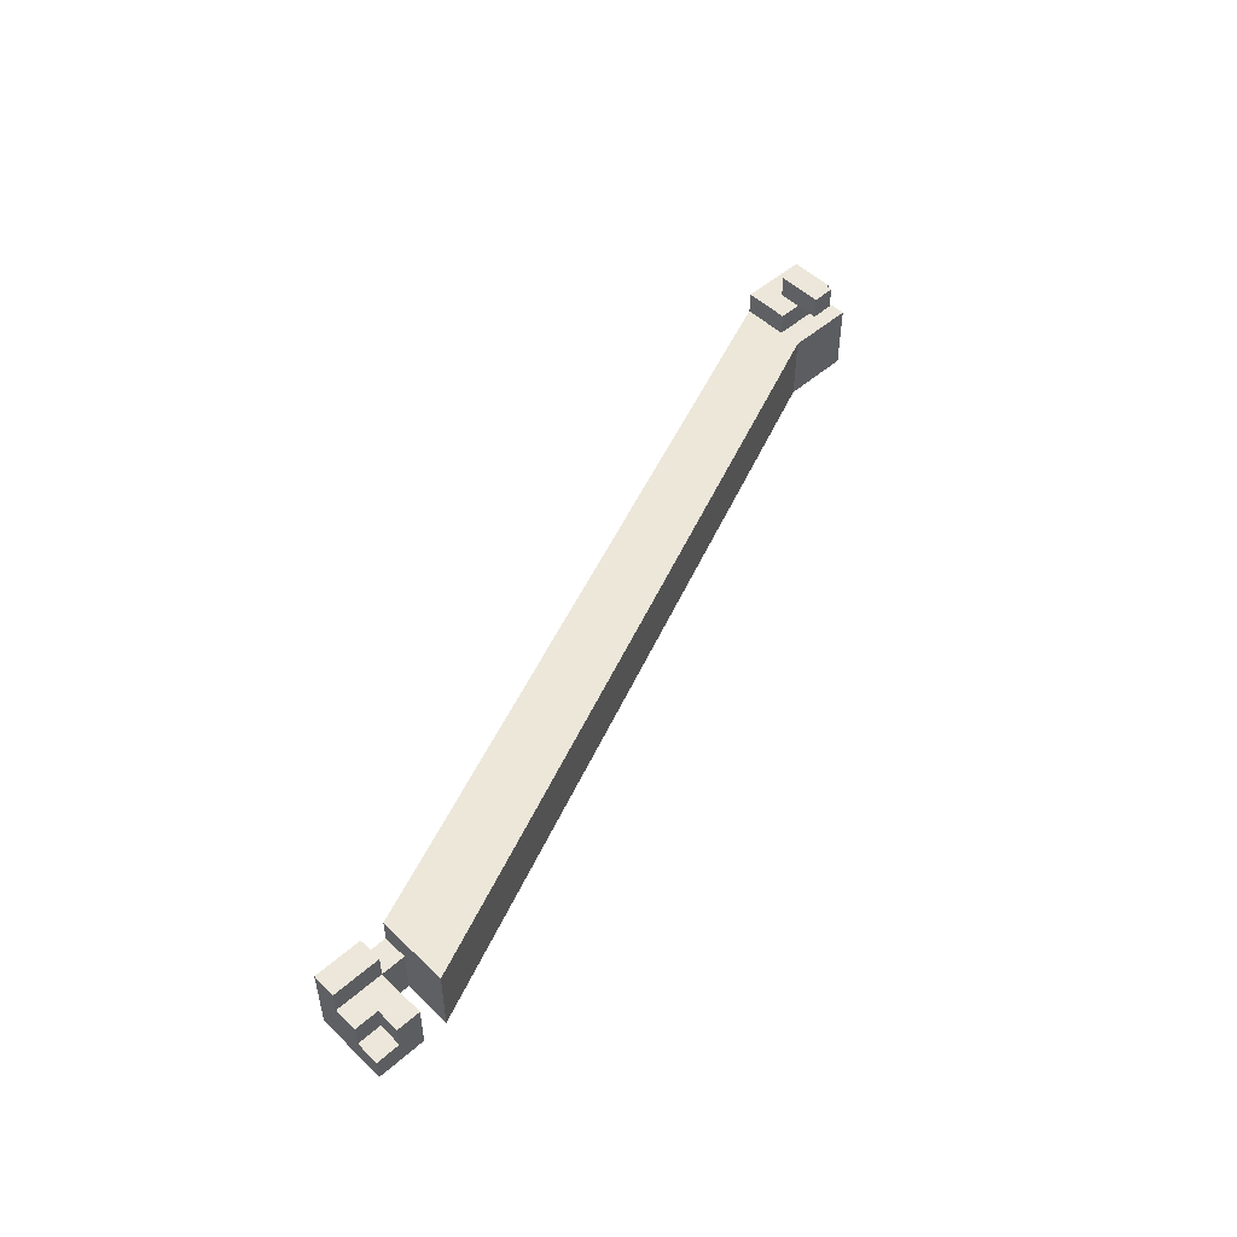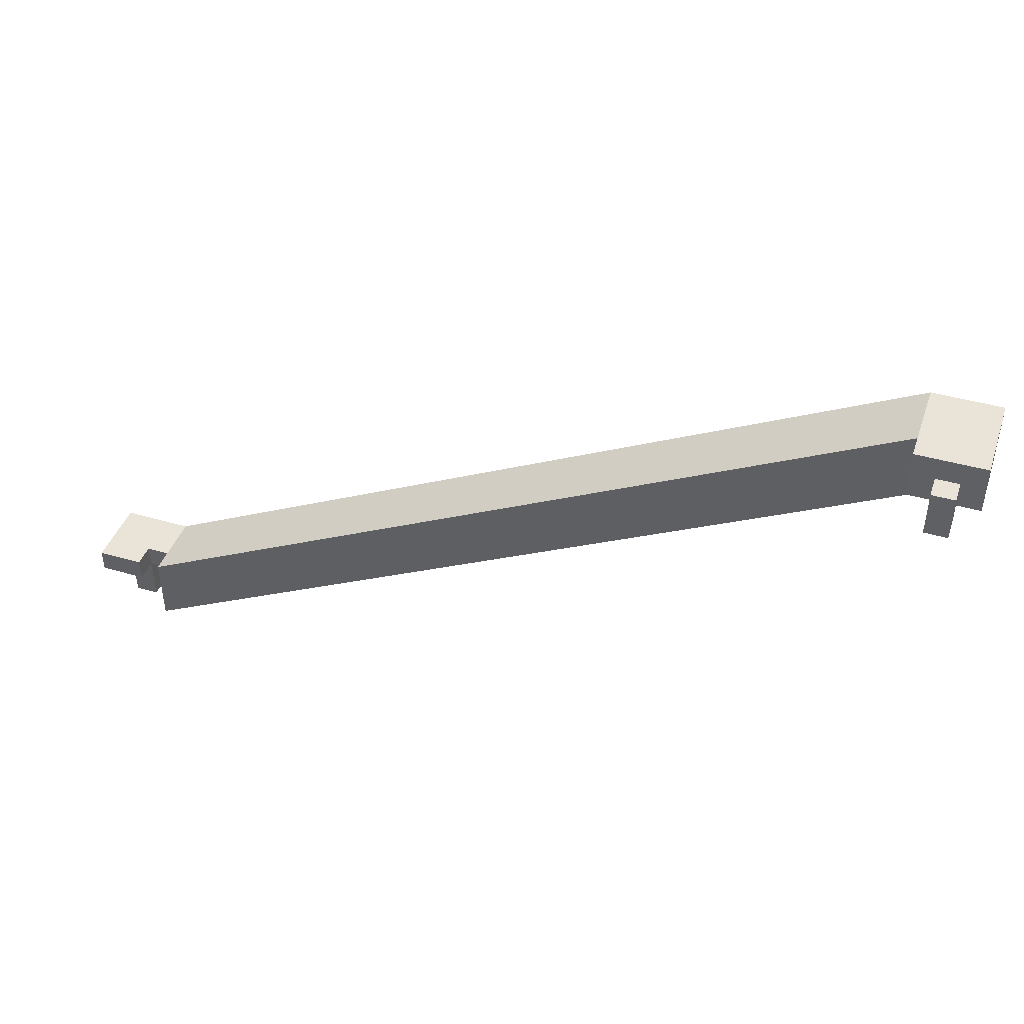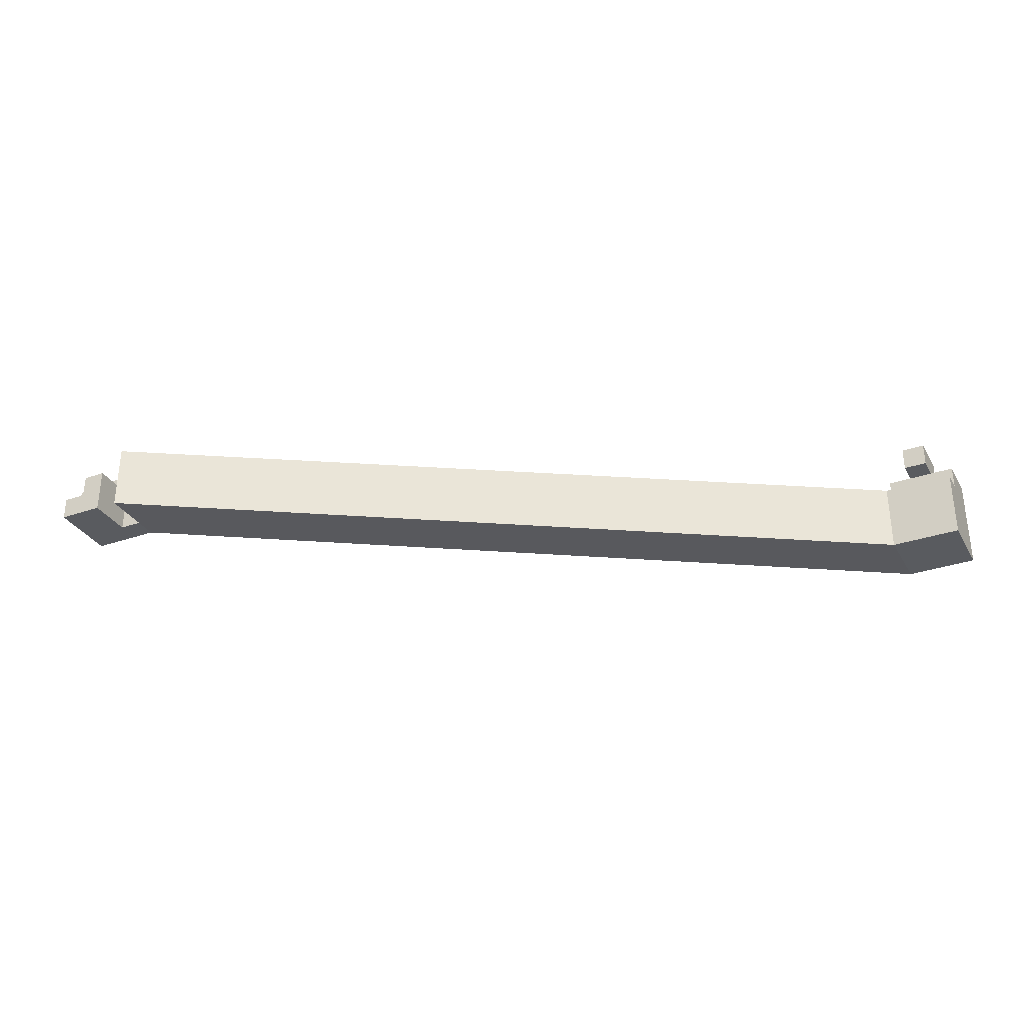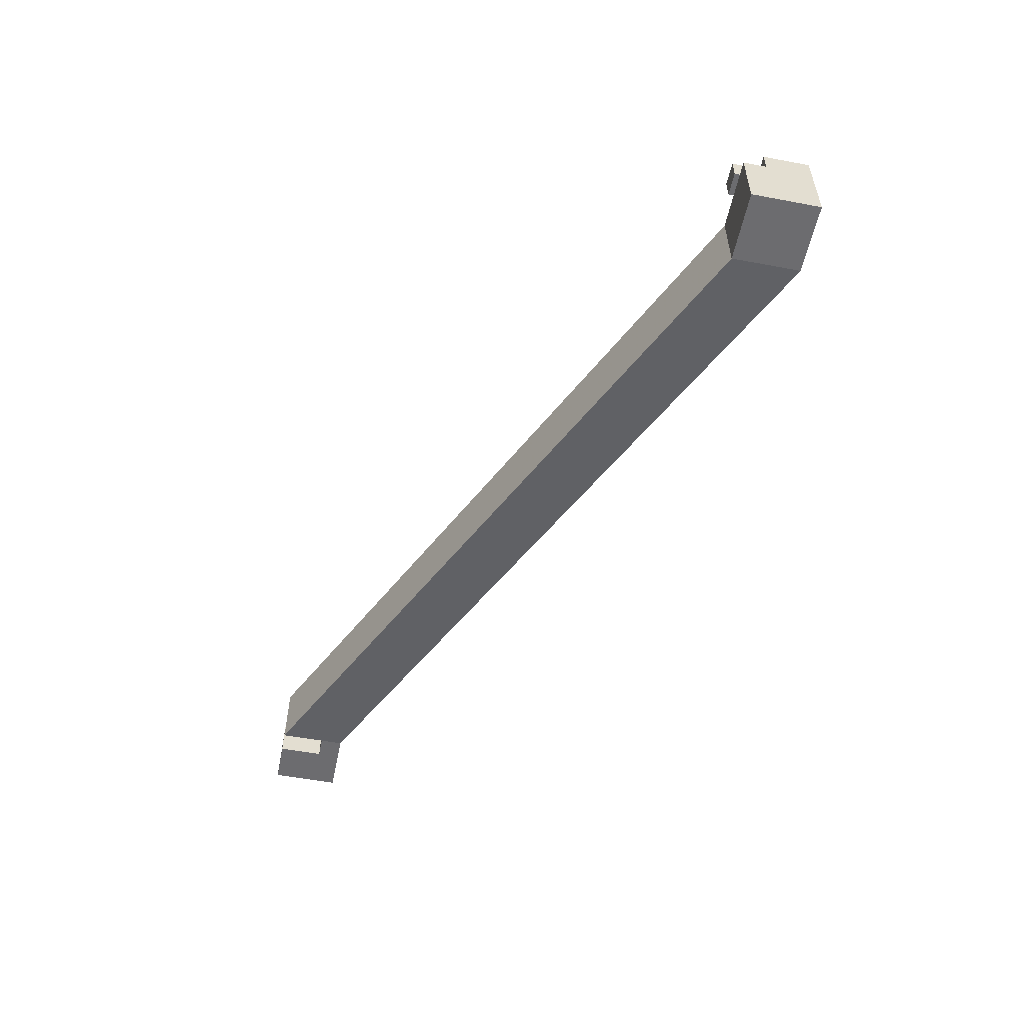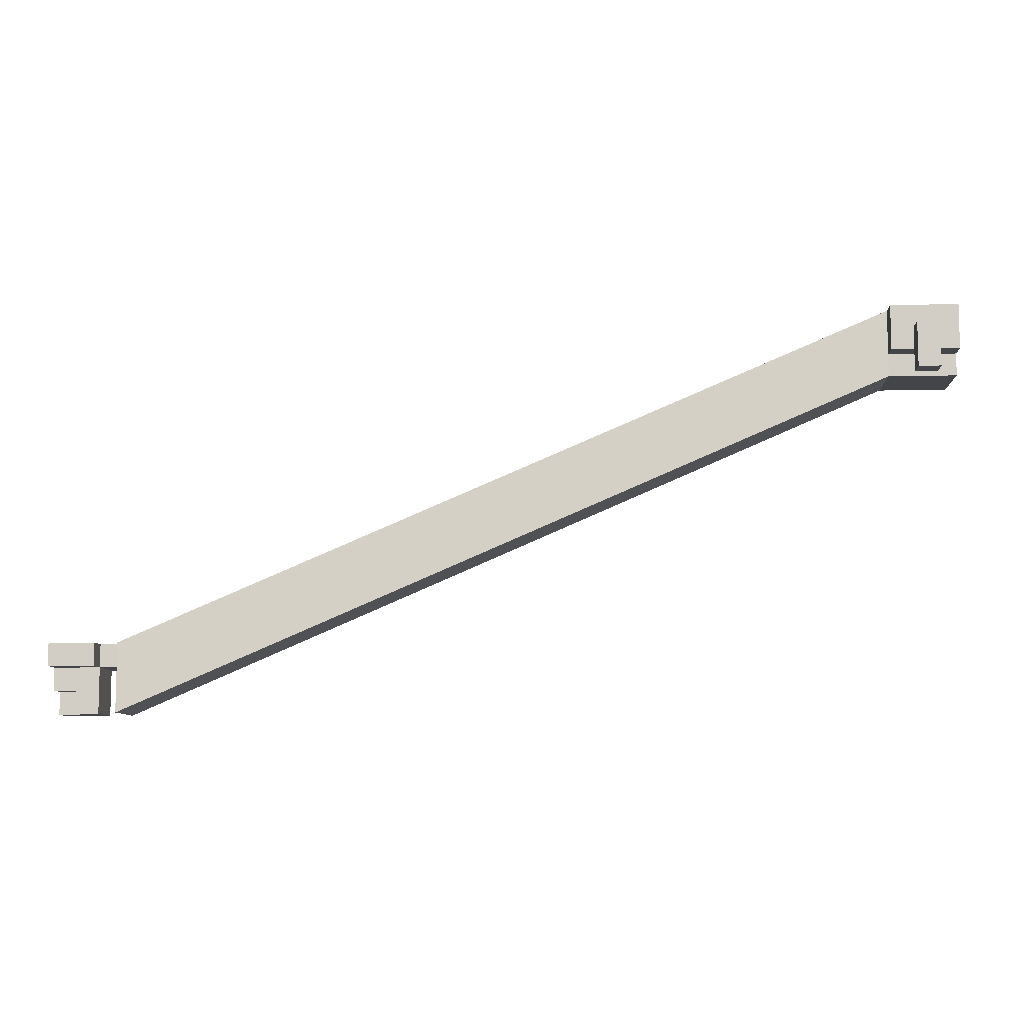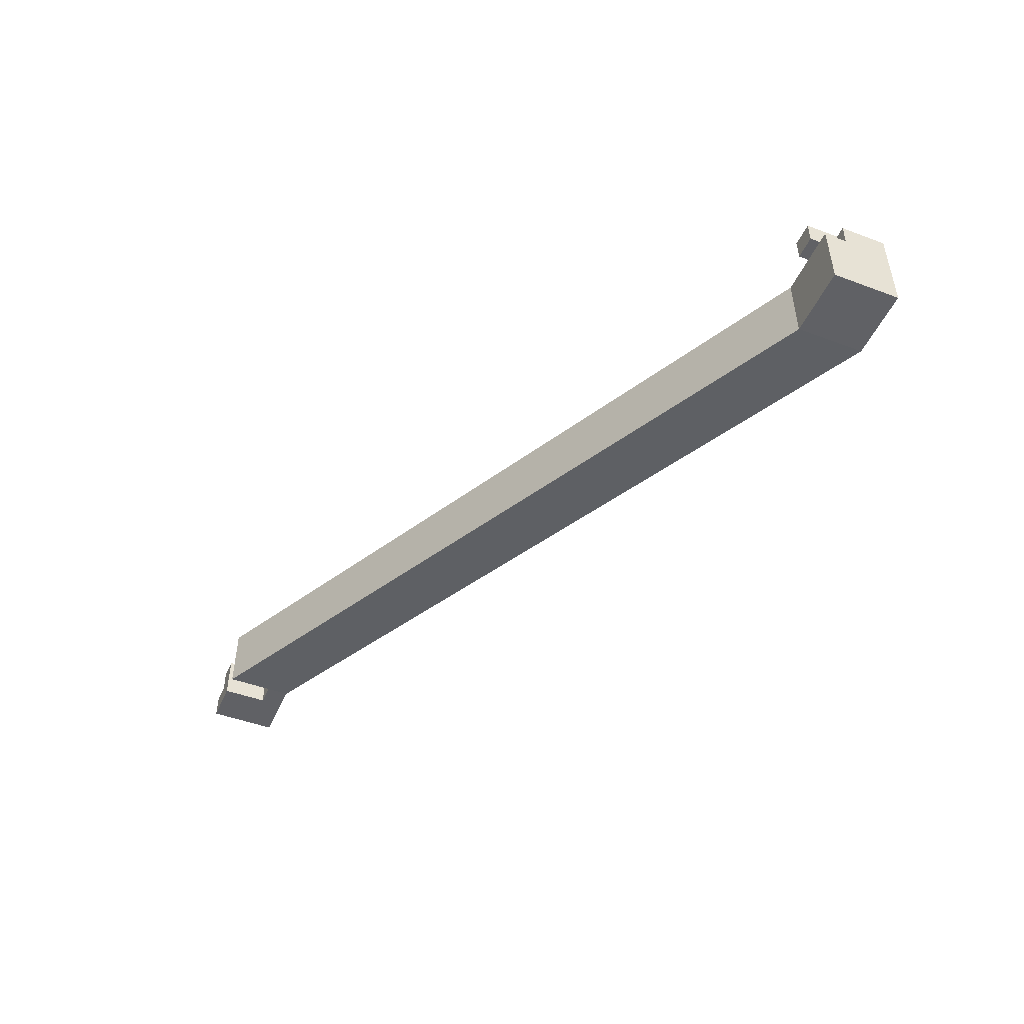
<metadata>
{"format":"obj","ext":"obj","renderer":"f3d","projection":"perspective","resolution":1024,"background":"white","views":[{"elev":50.4,"azim":136.3,"up":"+Y"},{"elev":42.8,"azim":-161.1,"up":"+Z"},{"elev":-32.2,"azim":-154.3,"up":"+Y"},{"elev":-53.8,"azim":-101.3,"up":"+Y"},{"elev":-8.7,"azim":-177.1,"up":"+Z"},{"elev":-47.4,"azim":-112.8,"up":"+Y"}]}
</metadata>
<code>
v 0.02853 -0.01196 -0.1206
v 0.02853 -0.01196 -0.09564
v 0.05345 -0.01196 -0.09564
v 0.05345 -0.01196 -0.1206
v 0.333 -0.01196 -0.2451
v 0.333 -0.01196 -0.2202
v 0.333 0.01295 -0.2202
v 0.333 0.01295 -0.2451
v 0.02853 -0.03687 -0.1206
v 0.02853 -0.03687 -0.09564
v 0.05345 -0.03687 -0.09564
v 0.05345 -0.03687 -0.1206
v 0.02853 -0.01196 -0.1123
v 0.02853 -0.01196 -0.1039
v 0.02853 -0.003655 -0.1123
v 0.02853 -0.003655 -0.1039
v 0.03684 -0.01196 -0.1123
v 0.03684 -0.01196 -0.1039
v 0.03684 -0.003655 -0.1123
v 0.03684 -0.003655 -0.1039
v 0.02853 -0.01196 -0.1039
v 0.02853 -0.01196 -0.09564
v 0.02853 -0.003655 -0.1039
v 0.02853 -0.003655 -0.09564
v 0.03684 -0.01196 -0.1039
v 0.03684 -0.01196 -0.09564
v 0.03684 -0.003655 -0.1039
v 0.03684 -0.003655 -0.09564
v 0.03684 -0.01196 -0.1123
v 0.03684 -0.01196 -0.1039
v 0.03684 -0.003655 -0.1123
v 0.03684 -0.003655 -0.1039
v 0.04514 -0.01196 -0.1123
v 0.04514 -0.01196 -0.1039
v 0.04514 -0.003655 -0.1123
v 0.04514 -0.003655 -0.1039
v 0.03684 -0.01196 -0.1039
v 0.03684 -0.01196 -0.09564
v 0.03684 -0.003655 -0.1039
v 0.03684 -0.003655 -0.09564
v 0.04514 -0.01196 -0.1039
v 0.04514 -0.01196 -0.09564
v 0.04514 -0.003655 -0.1039
v 0.04514 -0.003655 -0.09564
v 0.03684 -0.003655 -0.1206
v 0.03684 -0.003655 -0.1123
v 0.03684 0.00465 -0.1206
v 0.03684 0.00465 -0.1123
v 0.04514 -0.003655 -0.1206
v 0.04514 -0.003655 -0.1123
v 0.04514 0.00465 -0.1206
v 0.04514 0.00465 -0.1123
v 0.03684 -0.003655 -0.1123
v 0.03684 -0.003655 -0.1039
v 0.03684 0.00465 -0.1123
v 0.03684 0.00465 -0.1039
v 0.04514 -0.003655 -0.1123
v 0.04514 -0.003655 -0.1039
v 0.04514 0.00465 -0.1123
v 0.04514 0.00465 -0.1039
v 0.04514 -0.01196 -0.1123
v 0.04514 -0.01196 -0.1039
v 0.04514 -0.003655 -0.1123
v 0.04514 -0.003655 -0.1039
v 0.05345 -0.01196 -0.1123
v 0.05345 -0.01196 -0.1039
v 0.05345 -0.003655 -0.1123
v 0.05345 -0.003655 -0.1039
v 0.04514 -0.01196 -0.1039
v 0.04514 -0.01196 -0.09564
v 0.04514 -0.003655 -0.1039
v 0.04514 -0.003655 -0.09564
v 0.05345 -0.01196 -0.1039
v 0.05345 -0.01196 -0.09564
v 0.05345 -0.003655 -0.1039
v 0.05345 -0.003655 -0.09564
v 0.333 -0.01196 -0.2285
v 0.333 -0.01196 -0.2202
v 0.333 -0.003655 -0.2285
v 0.333 -0.003655 -0.2202
v 0.3413 -0.01196 -0.2285
v 0.3413 -0.01196 -0.2202
v 0.3413 -0.003655 -0.2285
v 0.3413 -0.003655 -0.2202
v 0.333 -0.003655 -0.2285
v 0.333 -0.003655 -0.2202
v 0.333 0.00465 -0.2285
v 0.333 0.00465 -0.2202
v 0.3413 -0.003655 -0.2285
v 0.3413 -0.003655 -0.2202
v 0.3413 0.00465 -0.2285
v 0.3413 0.00465 -0.2202
v 0.3413 -0.01196 -0.2451
v 0.3413 -0.01196 -0.2368
v 0.3413 -0.003655 -0.2451
v 0.3413 -0.003655 -0.2368
v 0.3496 -0.01196 -0.2451
v 0.3496 -0.01196 -0.2368
v 0.3496 -0.003655 -0.2451
v 0.3496 -0.003655 -0.2368
v 0.3413 -0.01196 -0.2368
v 0.3413 -0.01196 -0.2285
v 0.3413 -0.003655 -0.2368
v 0.3413 -0.003655 -0.2285
v 0.3496 -0.01196 -0.2368
v 0.3496 -0.01196 -0.2285
v 0.3496 -0.003655 -0.2368
v 0.3496 -0.003655 -0.2285
v 0.3413 -0.01196 -0.2285
v 0.3413 -0.01196 -0.2202
v 0.3413 -0.003655 -0.2285
v 0.3413 -0.003655 -0.2202
v 0.3496 -0.01196 -0.2285
v 0.3496 -0.01196 -0.2202
v 0.3496 -0.003655 -0.2285
v 0.3496 -0.003655 -0.2202
v 0.3413 -0.003655 -0.2451
v 0.3413 -0.003655 -0.2368
v 0.3413 0.00465 -0.2451
v 0.3413 0.00465 -0.2368
v 0.3496 -0.003655 -0.2451
v 0.3496 -0.003655 -0.2368
v 0.3496 0.00465 -0.2451
v 0.3496 0.00465 -0.2368
v 0.3413 -0.003655 -0.2368
v 0.3413 -0.003655 -0.2285
v 0.3413 0.00465 -0.2368
v 0.3413 0.00465 -0.2285
v 0.3496 -0.003655 -0.2368
v 0.3496 -0.003655 -0.2285
v 0.3496 0.00465 -0.2368
v 0.3496 0.00465 -0.2285
v 0.3413 -0.003655 -0.2285
v 0.3413 -0.003655 -0.2202
v 0.3413 0.00465 -0.2285
v 0.3413 0.00465 -0.2202
v 0.3496 -0.003655 -0.2285
v 0.3496 -0.003655 -0.2202
v 0.3496 0.00465 -0.2285
v 0.3496 0.00465 -0.2202
v 0.3413 0.00465 -0.2285
v 0.3413 0.00465 -0.2202
v 0.3413 0.01295 -0.2285
v 0.3413 0.01295 -0.2202
v 0.3496 0.00465 -0.2285
v 0.3496 0.00465 -0.2202
v 0.3496 0.01295 -0.2285
v 0.3496 0.01295 -0.2202
v 0.3496 -0.01196 -0.2451
v 0.3496 -0.01196 -0.2368
v 0.3496 -0.003655 -0.2451
v 0.3496 -0.003655 -0.2368
v 0.3579 -0.01196 -0.2451
v 0.3579 -0.01196 -0.2368
v 0.3579 -0.003655 -0.2451
v 0.3579 -0.003655 -0.2368
v 0.3496 -0.01196 -0.2368
v 0.3496 -0.01196 -0.2285
v 0.3496 -0.003655 -0.2368
v 0.3496 -0.003655 -0.2285
v 0.3579 -0.01196 -0.2368
v 0.3579 -0.01196 -0.2285
v 0.3579 -0.003655 -0.2368
v 0.3579 -0.003655 -0.2285
v 0.3496 -0.01196 -0.2285
v 0.3496 -0.01196 -0.2202
v 0.3496 -0.003655 -0.2285
v 0.3496 -0.003655 -0.2202
v 0.3579 -0.01196 -0.2285
v 0.3579 -0.01196 -0.2202
v 0.3579 -0.003655 -0.2285
v 0.3579 -0.003655 -0.2202
v 0.3496 -0.003655 -0.2368
v 0.3496 -0.003655 -0.2285
v 0.3496 0.00465 -0.2368
v 0.3496 0.00465 -0.2285
v 0.3579 -0.003655 -0.2368
v 0.3579 -0.003655 -0.2285
v 0.3579 0.00465 -0.2368
v 0.3579 0.00465 -0.2285
v 0.3496 -0.003655 -0.2285
v 0.3496 -0.003655 -0.2202
v 0.3496 0.00465 -0.2285
v 0.3496 0.00465 -0.2202
v 0.3579 -0.003655 -0.2285
v 0.3579 -0.003655 -0.2202
v 0.3579 0.00465 -0.2285
v 0.3579 0.00465 -0.2202
v 0.3496 0.00465 -0.2285
v 0.3496 0.00465 -0.2202
v 0.3496 0.01295 -0.2285
v 0.3496 0.01295 -0.2202
v 0.3579 0.00465 -0.2285
v 0.3579 0.00465 -0.2202
v 0.3579 0.01295 -0.2285
v 0.3579 0.01295 -0.2202
f 1 2 3
f 3 4 1
f 5 8 7
f 7 6 5
f 3 7 8
f 8 4 3
f 1 9 10
f 10 2 1
f 9 12 11
f 11 10 9
f 11 12 5
f 5 6 11
f 1 4 12
f 12 9 1
f 4 8 5
f 5 12 4
f 2 10 11
f 11 3 2
f 11 6 7
f 7 3 11
f 13 19 17
f 13 15 19
f 13 16 15
f 13 14 16
f 15 20 19
f 15 16 20
f 17 19 20
f 17 20 18
f 13 17 18
f 13 18 14
f 14 18 20
f 14 20 16
f 21 27 25
f 21 23 27
f 21 24 23
f 21 22 24
f 23 28 27
f 23 24 28
f 25 27 28
f 25 28 26
f 21 25 26
f 21 26 22
f 22 26 28
f 22 28 24
f 29 35 33
f 29 31 35
f 29 32 31
f 29 30 32
f 31 36 35
f 31 32 36
f 33 35 36
f 33 36 34
f 29 33 34
f 29 34 30
f 30 34 36
f 30 36 32
f 37 43 41
f 37 39 43
f 37 40 39
f 37 38 40
f 39 44 43
f 39 40 44
f 41 43 44
f 41 44 42
f 37 41 42
f 37 42 38
f 38 42 44
f 38 44 40
f 45 51 49
f 45 47 51
f 45 48 47
f 45 46 48
f 47 52 51
f 47 48 52
f 49 51 52
f 49 52 50
f 45 49 50
f 45 50 46
f 46 50 52
f 46 52 48
f 53 59 57
f 53 55 59
f 53 56 55
f 53 54 56
f 55 60 59
f 55 56 60
f 57 59 60
f 57 60 58
f 53 57 58
f 53 58 54
f 54 58 60
f 54 60 56
f 61 67 65
f 61 63 67
f 61 64 63
f 61 62 64
f 63 68 67
f 63 64 68
f 65 67 68
f 65 68 66
f 61 65 66
f 61 66 62
f 62 66 68
f 62 68 64
f 69 75 73
f 69 71 75
f 69 72 71
f 69 70 72
f 71 76 75
f 71 72 76
f 73 75 76
f 73 76 74
f 69 73 74
f 69 74 70
f 70 74 76
f 70 76 72
f 77 83 81
f 77 79 83
f 77 80 79
f 77 78 80
f 79 84 83
f 79 80 84
f 81 83 84
f 81 84 82
f 77 81 82
f 77 82 78
f 78 82 84
f 78 84 80
f 85 91 89
f 85 87 91
f 85 88 87
f 85 86 88
f 87 92 91
f 87 88 92
f 89 91 92
f 89 92 90
f 85 89 90
f 85 90 86
f 86 90 92
f 86 92 88
f 93 99 97
f 93 95 99
f 93 96 95
f 93 94 96
f 95 100 99
f 95 96 100
f 97 99 100
f 97 100 98
f 93 97 98
f 93 98 94
f 94 98 100
f 94 100 96
f 101 107 105
f 101 103 107
f 101 104 103
f 101 102 104
f 103 108 107
f 103 104 108
f 105 107 108
f 105 108 106
f 101 105 106
f 101 106 102
f 102 106 108
f 102 108 104
f 109 115 113
f 109 111 115
f 109 112 111
f 109 110 112
f 111 116 115
f 111 112 116
f 113 115 116
f 113 116 114
f 109 113 114
f 109 114 110
f 110 114 116
f 110 116 112
f 117 123 121
f 117 119 123
f 117 120 119
f 117 118 120
f 119 124 123
f 119 120 124
f 121 123 124
f 121 124 122
f 117 121 122
f 117 122 118
f 118 122 124
f 118 124 120
f 125 131 129
f 125 127 131
f 125 128 127
f 125 126 128
f 127 132 131
f 127 128 132
f 129 131 132
f 129 132 130
f 125 129 130
f 125 130 126
f 126 130 132
f 126 132 128
f 133 139 137
f 133 135 139
f 133 136 135
f 133 134 136
f 135 140 139
f 135 136 140
f 137 139 140
f 137 140 138
f 133 137 138
f 133 138 134
f 134 138 140
f 134 140 136
f 141 147 145
f 141 143 147
f 141 144 143
f 141 142 144
f 143 148 147
f 143 144 148
f 145 147 148
f 145 148 146
f 141 145 146
f 141 146 142
f 142 146 148
f 142 148 144
f 149 155 153
f 149 151 155
f 149 152 151
f 149 150 152
f 151 156 155
f 151 152 156
f 153 155 156
f 153 156 154
f 149 153 154
f 149 154 150
f 150 154 156
f 150 156 152
f 157 163 161
f 157 159 163
f 157 160 159
f 157 158 160
f 159 164 163
f 159 160 164
f 161 163 164
f 161 164 162
f 157 161 162
f 157 162 158
f 158 162 164
f 158 164 160
f 165 171 169
f 165 167 171
f 165 168 167
f 165 166 168
f 167 172 171
f 167 168 172
f 169 171 172
f 169 172 170
f 165 169 170
f 165 170 166
f 166 170 172
f 166 172 168
f 173 179 177
f 173 175 179
f 173 176 175
f 173 174 176
f 175 180 179
f 175 176 180
f 177 179 180
f 177 180 178
f 173 177 178
f 173 178 174
f 174 178 180
f 174 180 176
f 181 187 185
f 181 183 187
f 181 184 183
f 181 182 184
f 183 188 187
f 183 184 188
f 185 187 188
f 185 188 186
f 181 185 186
f 181 186 182
f 182 186 188
f 182 188 184
f 189 195 193
f 189 191 195
f 189 192 191
f 189 190 192
f 191 196 195
f 191 192 196
f 193 195 196
f 193 196 194
f 189 193 194
f 189 194 190
f 190 194 196
f 190 196 192

</code>
